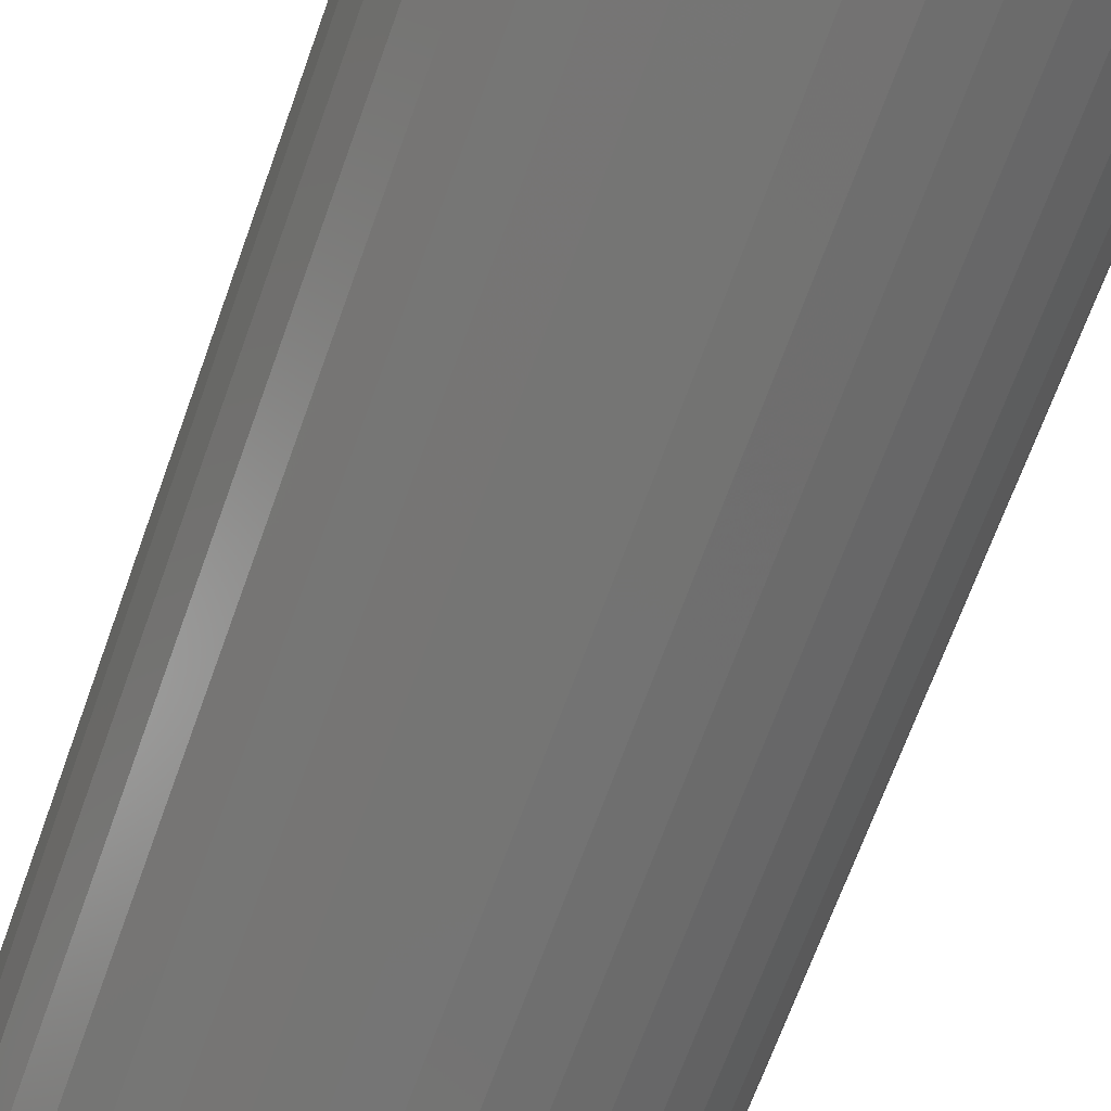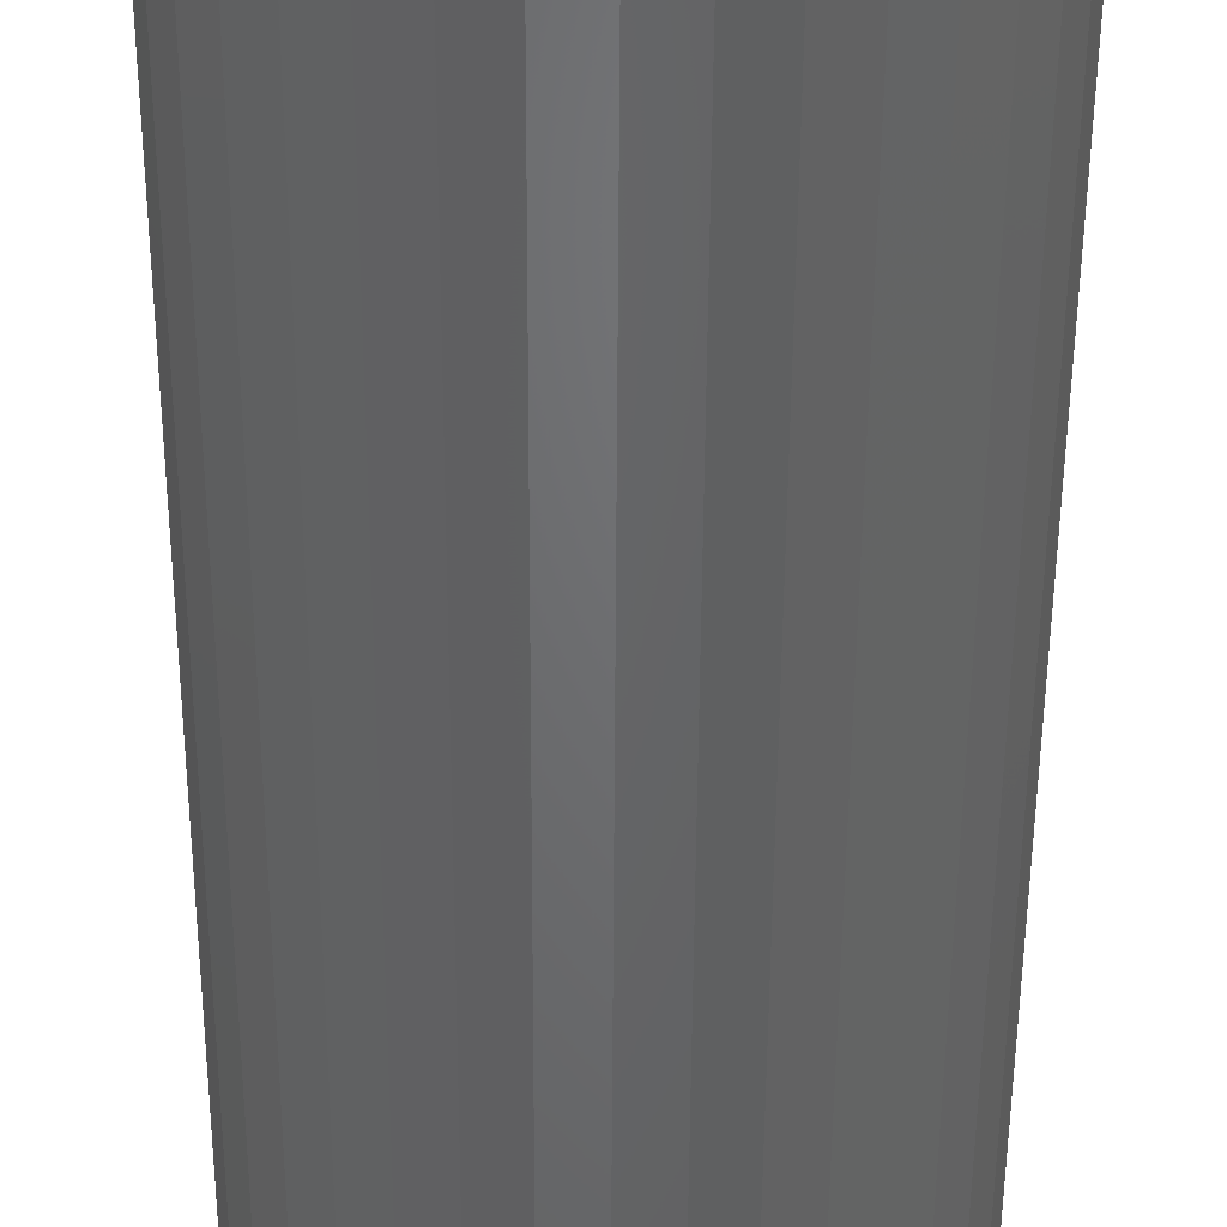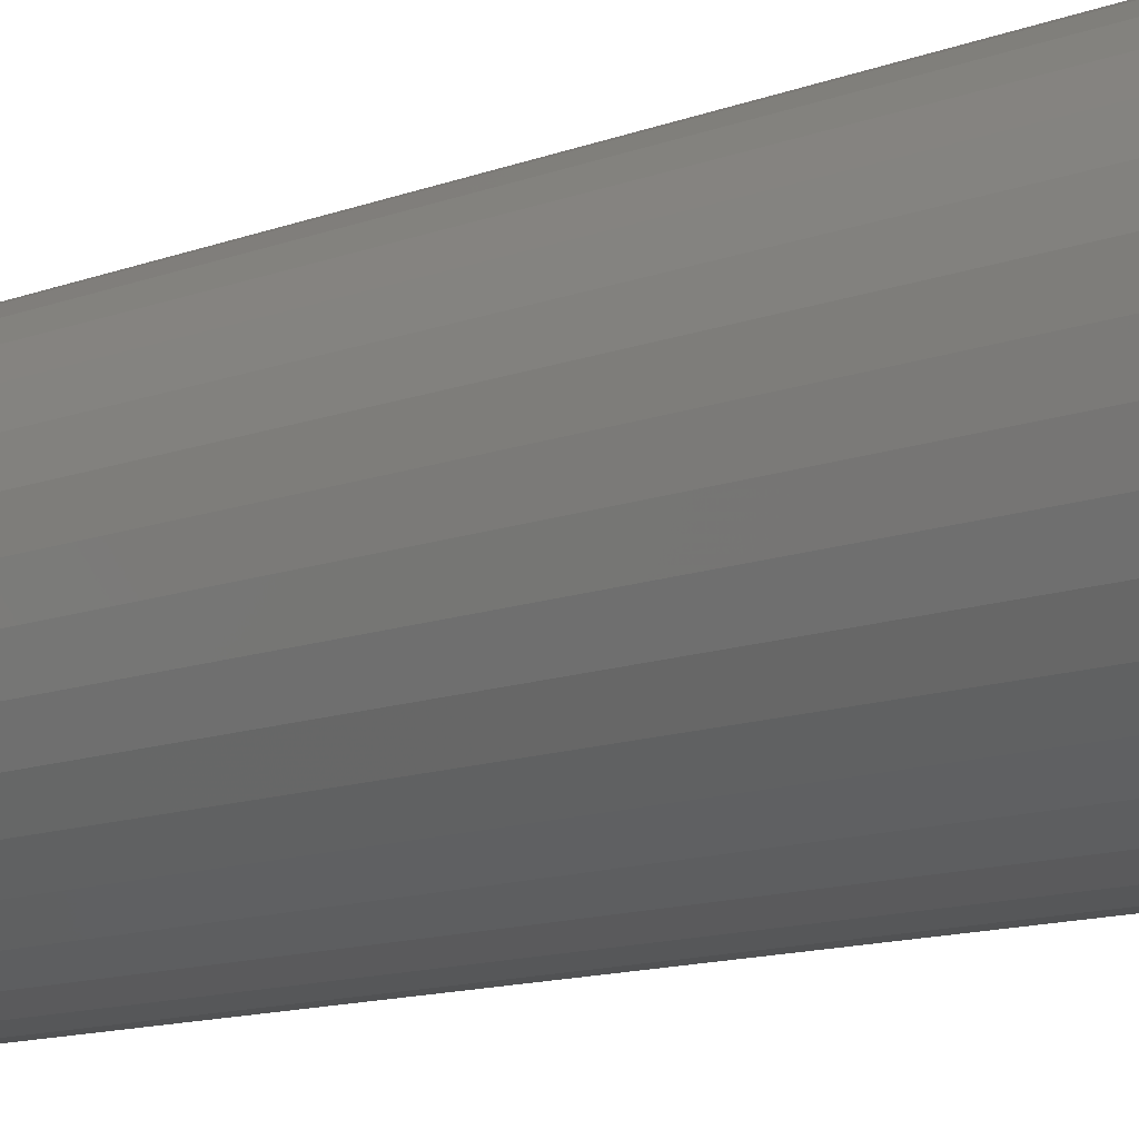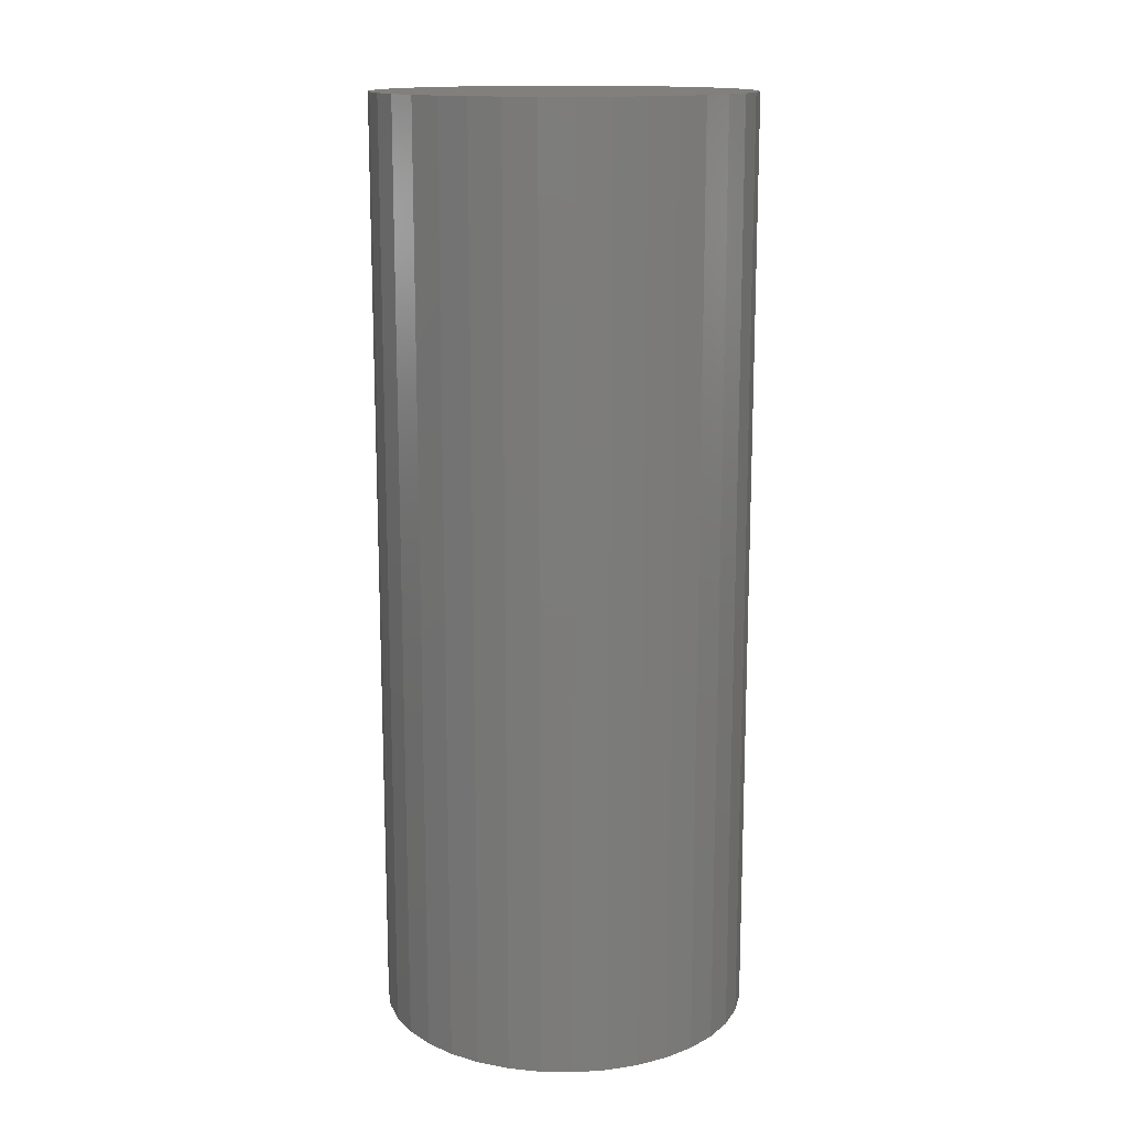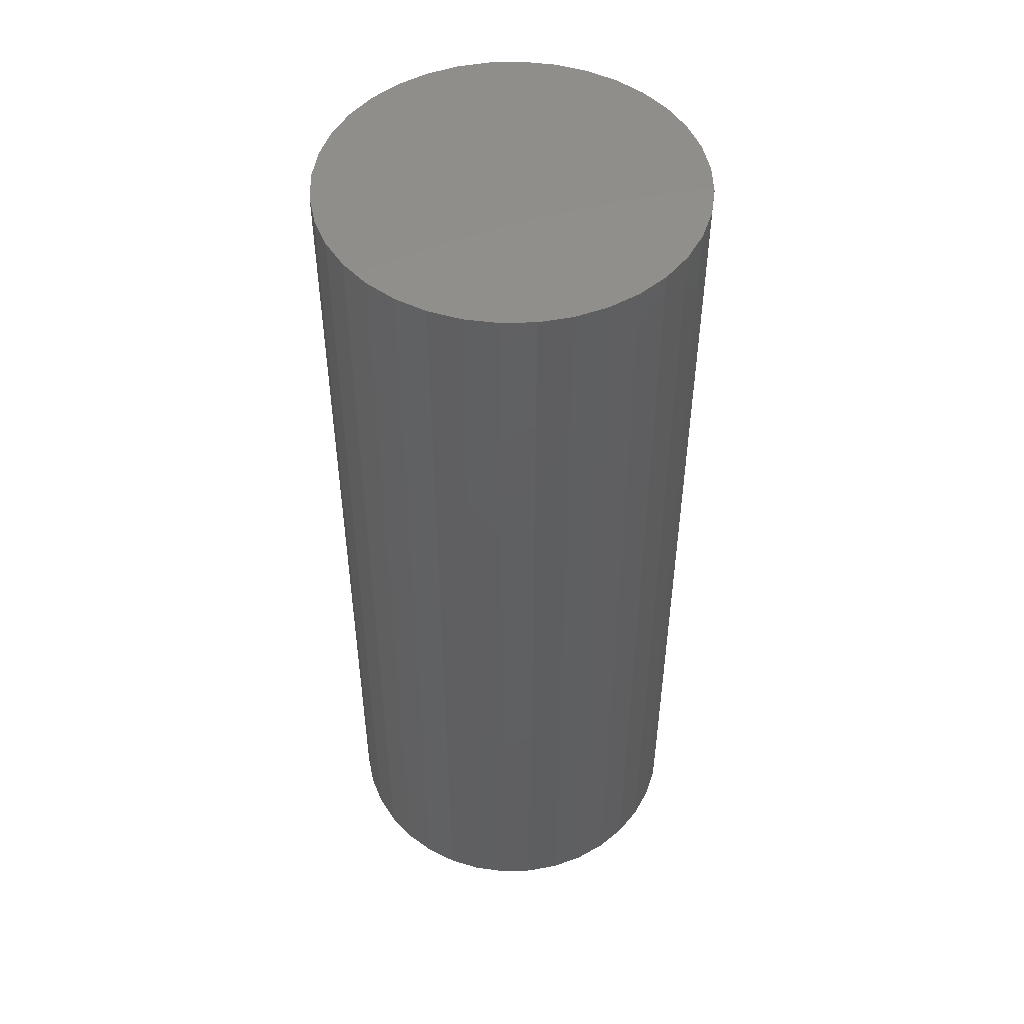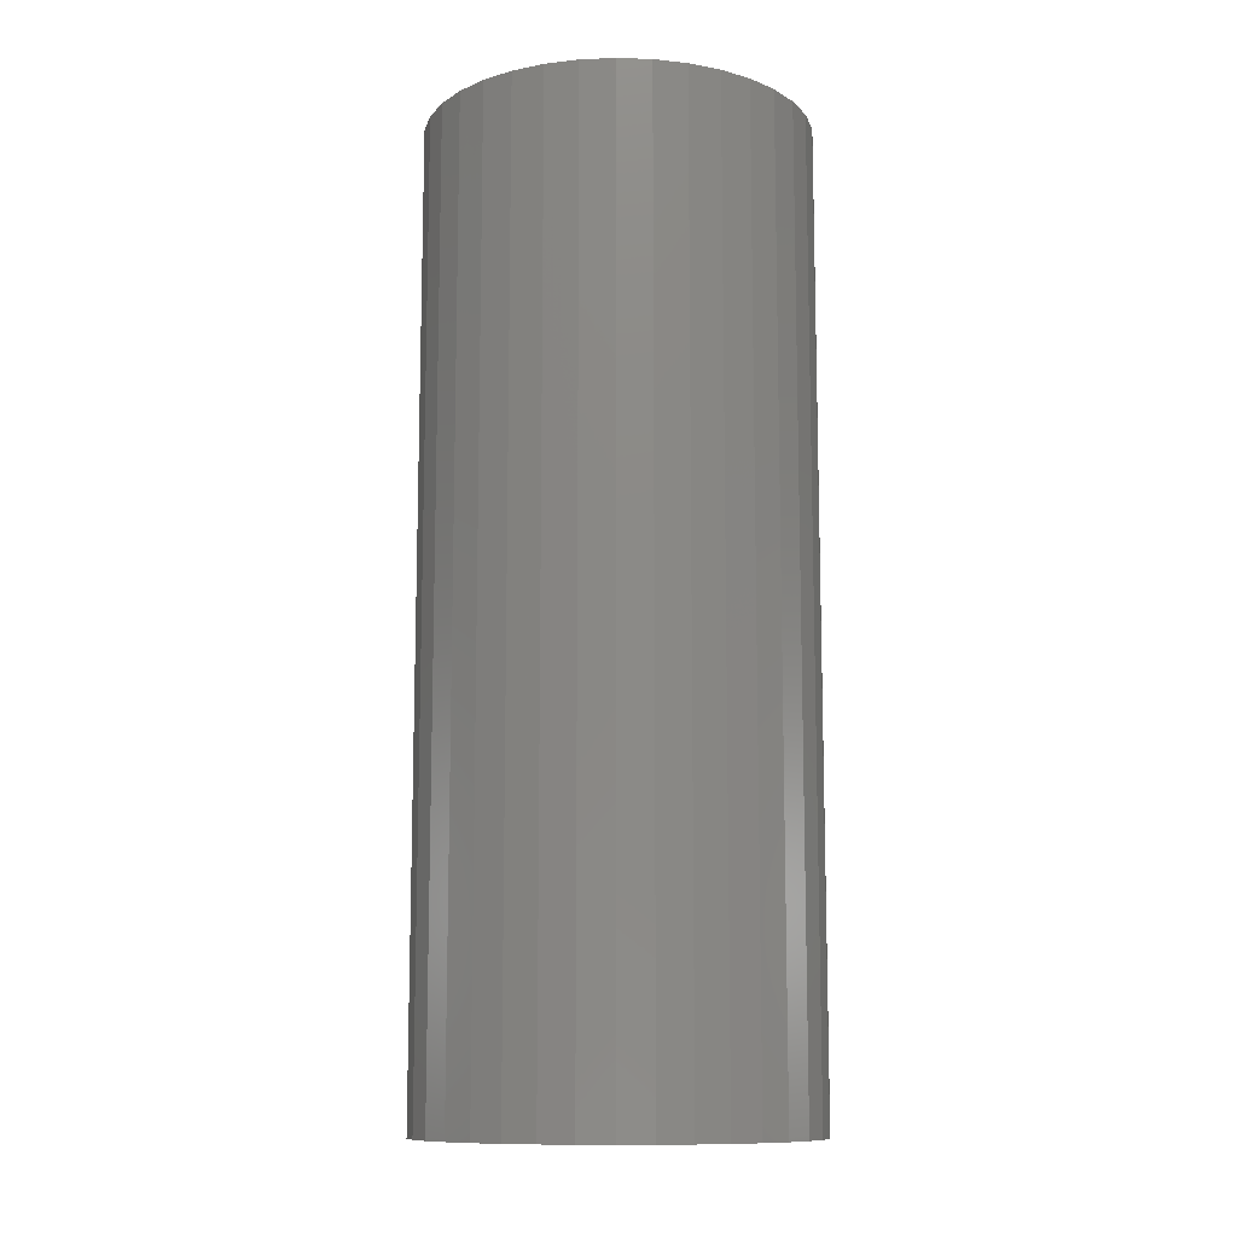
<metadata>
{"format":"stl","ext":"stl","renderer":"f3d","projection":"perspective","resolution":1024,"background":"white","views":[{"elev":-66.4,"azim":-19.5,"up":"+Z"},{"elev":-49.8,"azim":179.7,"up":"+Z"},{"elev":-12.9,"azim":-49.6,"up":"+Z"},{"elev":14.6,"azim":87.0,"up":"+Y"},{"elev":49.4,"azim":73.3,"up":"+Y"},{"elev":-11.2,"azim":-159.3,"up":"+Y"}]}
</metadata>
<code>
# stl→obj: 72 verts, 140 faces
v 0.09848 0.35 1.642
v 0.1 0.85 1.625
v 0.09848 0.85 1.642
v 0.1 0.35 1.625
v 0.09397 0.35 1.659
v 0.09397 0.85 1.659
v 0.0866 0.35 1.675
v 0.0866 0.85 1.675
v 0.0766 0.35 1.689
v 0.0766 0.85 1.689
v 0.06428 0.35 1.702
v 0.06428 0.85 1.702
v 0.05 0.85 1.712
v 0.05 0.35 1.712
v 0.0342 0.85 1.719
v 0.0342 0.35 1.719
v 0.01736 0.85 1.723
v 0.01736 0.35 1.723
v 0 0.85 1.725
v 0 0.35 1.725
v -0.01736 0.85 1.723
v -0.01736 0.35 1.723
v -0.0342 0.85 1.719
v -0.0342 0.35 1.719
v -0.05 0.85 1.712
v -0.05 0.35 1.712
v -0.06428 0.85 1.702
v -0.06428 0.35 1.702
v -0.0766 0.35 1.689
v -0.0766 0.85 1.689
v -0.0866 0.35 1.675
v -0.0866 0.85 1.675
v -0.09397 0.35 1.659
v -0.09397 0.85 1.659
v -0.09848 0.35 1.642
v -0.09848 0.85 1.642
v -0.1 0.35 1.625
v -0.1 0.85 1.625
v -0.09848 0.35 1.608
v -0.09848 0.85 1.608
v -0.09397 0.35 1.591
v -0.09397 0.85 1.591
v -0.0866 0.35 1.575
v -0.0866 0.85 1.575
v -0.0766 0.35 1.561
v -0.0766 0.85 1.561
v -0.06428 0.35 1.548
v -0.06428 0.85 1.548
v -0.05 0.85 1.538
v -0.05 0.35 1.538
v -0.0342 0.85 1.531
v -0.0342 0.35 1.531
v -0.01736 0.85 1.527
v -0.01736 0.35 1.527
v 0 0.85 1.525
v 0 0.35 1.525
v 0.01736 0.85 1.527
v 0.01736 0.35 1.527
v 0.0342 0.85 1.531
v 0.0342 0.35 1.531
v 0.05 0.85 1.538
v 0.05 0.35 1.538
v 0.06428 0.85 1.548
v 0.06428 0.35 1.548
v 0.0766 0.35 1.561
v 0.0766 0.85 1.561
v 0.0866 0.35 1.575
v 0.0866 0.85 1.575
v 0.09397 0.35 1.591
v 0.09397 0.85 1.591
v 0.09848 0.35 1.608
v 0.09848 0.85 1.608
f 1 2 3
f 2 1 4
f 5 3 6
f 3 5 1
f 7 6 8
f 6 7 5
f 9 8 10
f 8 9 7
f 11 10 12
f 10 11 9
f 13 11 12
f 11 13 14
f 15 14 13
f 14 15 16
f 17 16 15
f 16 17 18
f 19 18 17
f 18 19 20
f 21 20 19
f 20 21 22
f 23 22 21
f 22 23 24
f 25 24 23
f 24 25 26
f 27 26 25
f 26 27 28
f 29 27 30
f 27 29 28
f 31 30 32
f 30 31 29
f 33 32 34
f 32 33 31
f 35 34 36
f 34 35 33
f 37 36 38
f 36 37 35
f 39 38 40
f 38 39 37
f 41 40 42
f 40 41 39
f 43 42 44
f 42 43 41
f 45 44 46
f 44 45 43
f 47 46 48
f 46 47 45
f 47 49 50
f 49 47 48
f 50 51 52
f 51 50 49
f 52 53 54
f 53 52 51
f 54 55 56
f 55 54 53
f 56 57 58
f 57 56 55
f 58 59 60
f 59 58 57
f 60 61 62
f 61 60 59
f 62 63 64
f 63 62 61
f 65 63 66
f 63 65 64
f 67 66 68
f 66 67 65
f 69 68 70
f 68 69 67
f 71 70 72
f 70 71 69
f 4 72 2
f 72 4 71
f 17 21 19
f 15 21 17
f 15 23 21
f 13 23 15
f 13 25 23
f 12 25 13
f 12 27 25
f 10 27 12
f 10 30 27
f 8 30 10
f 8 32 30
f 6 32 8
f 6 34 32
f 3 34 6
f 3 36 34
f 2 36 3
f 2 38 36
f 72 38 2
f 72 40 38
f 70 40 72
f 70 42 40
f 68 42 70
f 68 44 42
f 66 44 68
f 66 46 44
f 63 46 66
f 63 48 46
f 61 48 63
f 61 49 48
f 59 49 61
f 59 51 49
f 57 51 59
f 57 53 51
f 53 57 55
f 22 18 20
f 24 18 22
f 24 16 18
f 26 16 24
f 26 14 16
f 28 14 26
f 28 11 14
f 29 11 28
f 29 9 11
f 31 9 29
f 31 7 9
f 33 7 31
f 33 5 7
f 35 5 33
f 35 1 5
f 37 1 35
f 37 4 1
f 39 4 37
f 39 71 4
f 41 71 39
f 41 69 71
f 43 69 41
f 43 67 69
f 45 67 43
f 45 65 67
f 47 65 45
f 47 64 65
f 50 64 47
f 50 62 64
f 52 62 50
f 52 60 62
f 54 60 52
f 54 58 60
f 58 54 56

</code>
